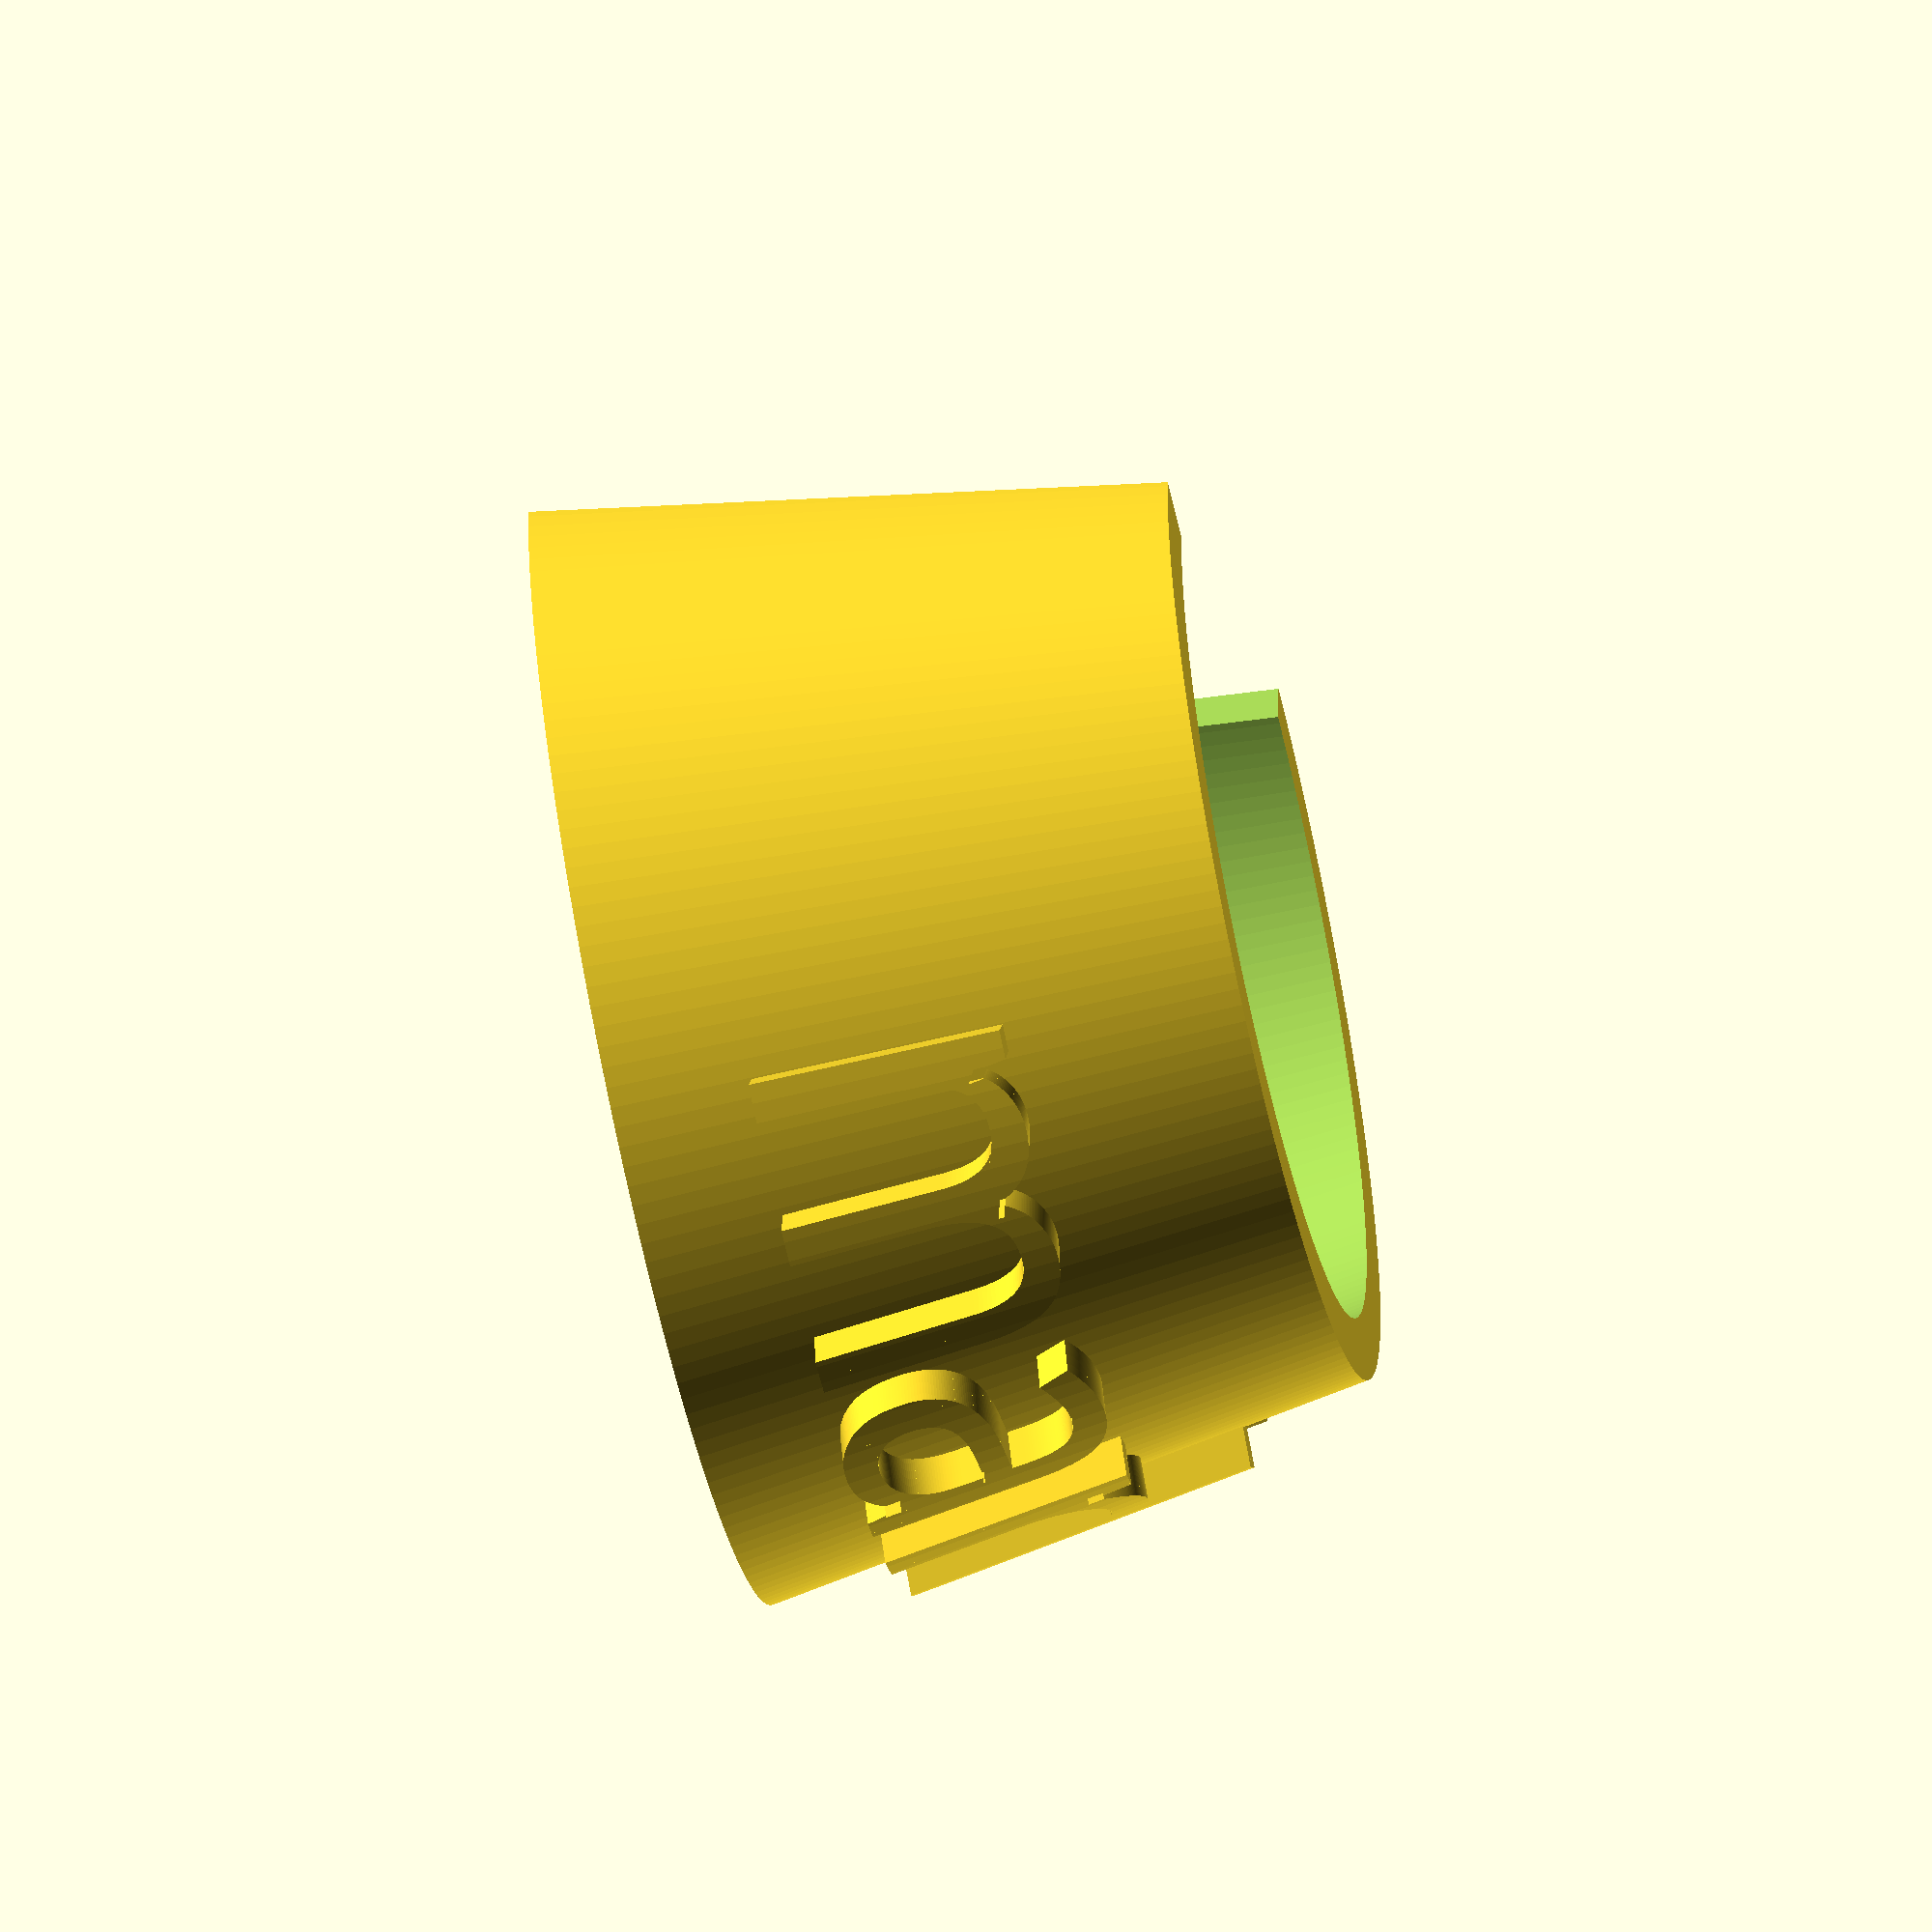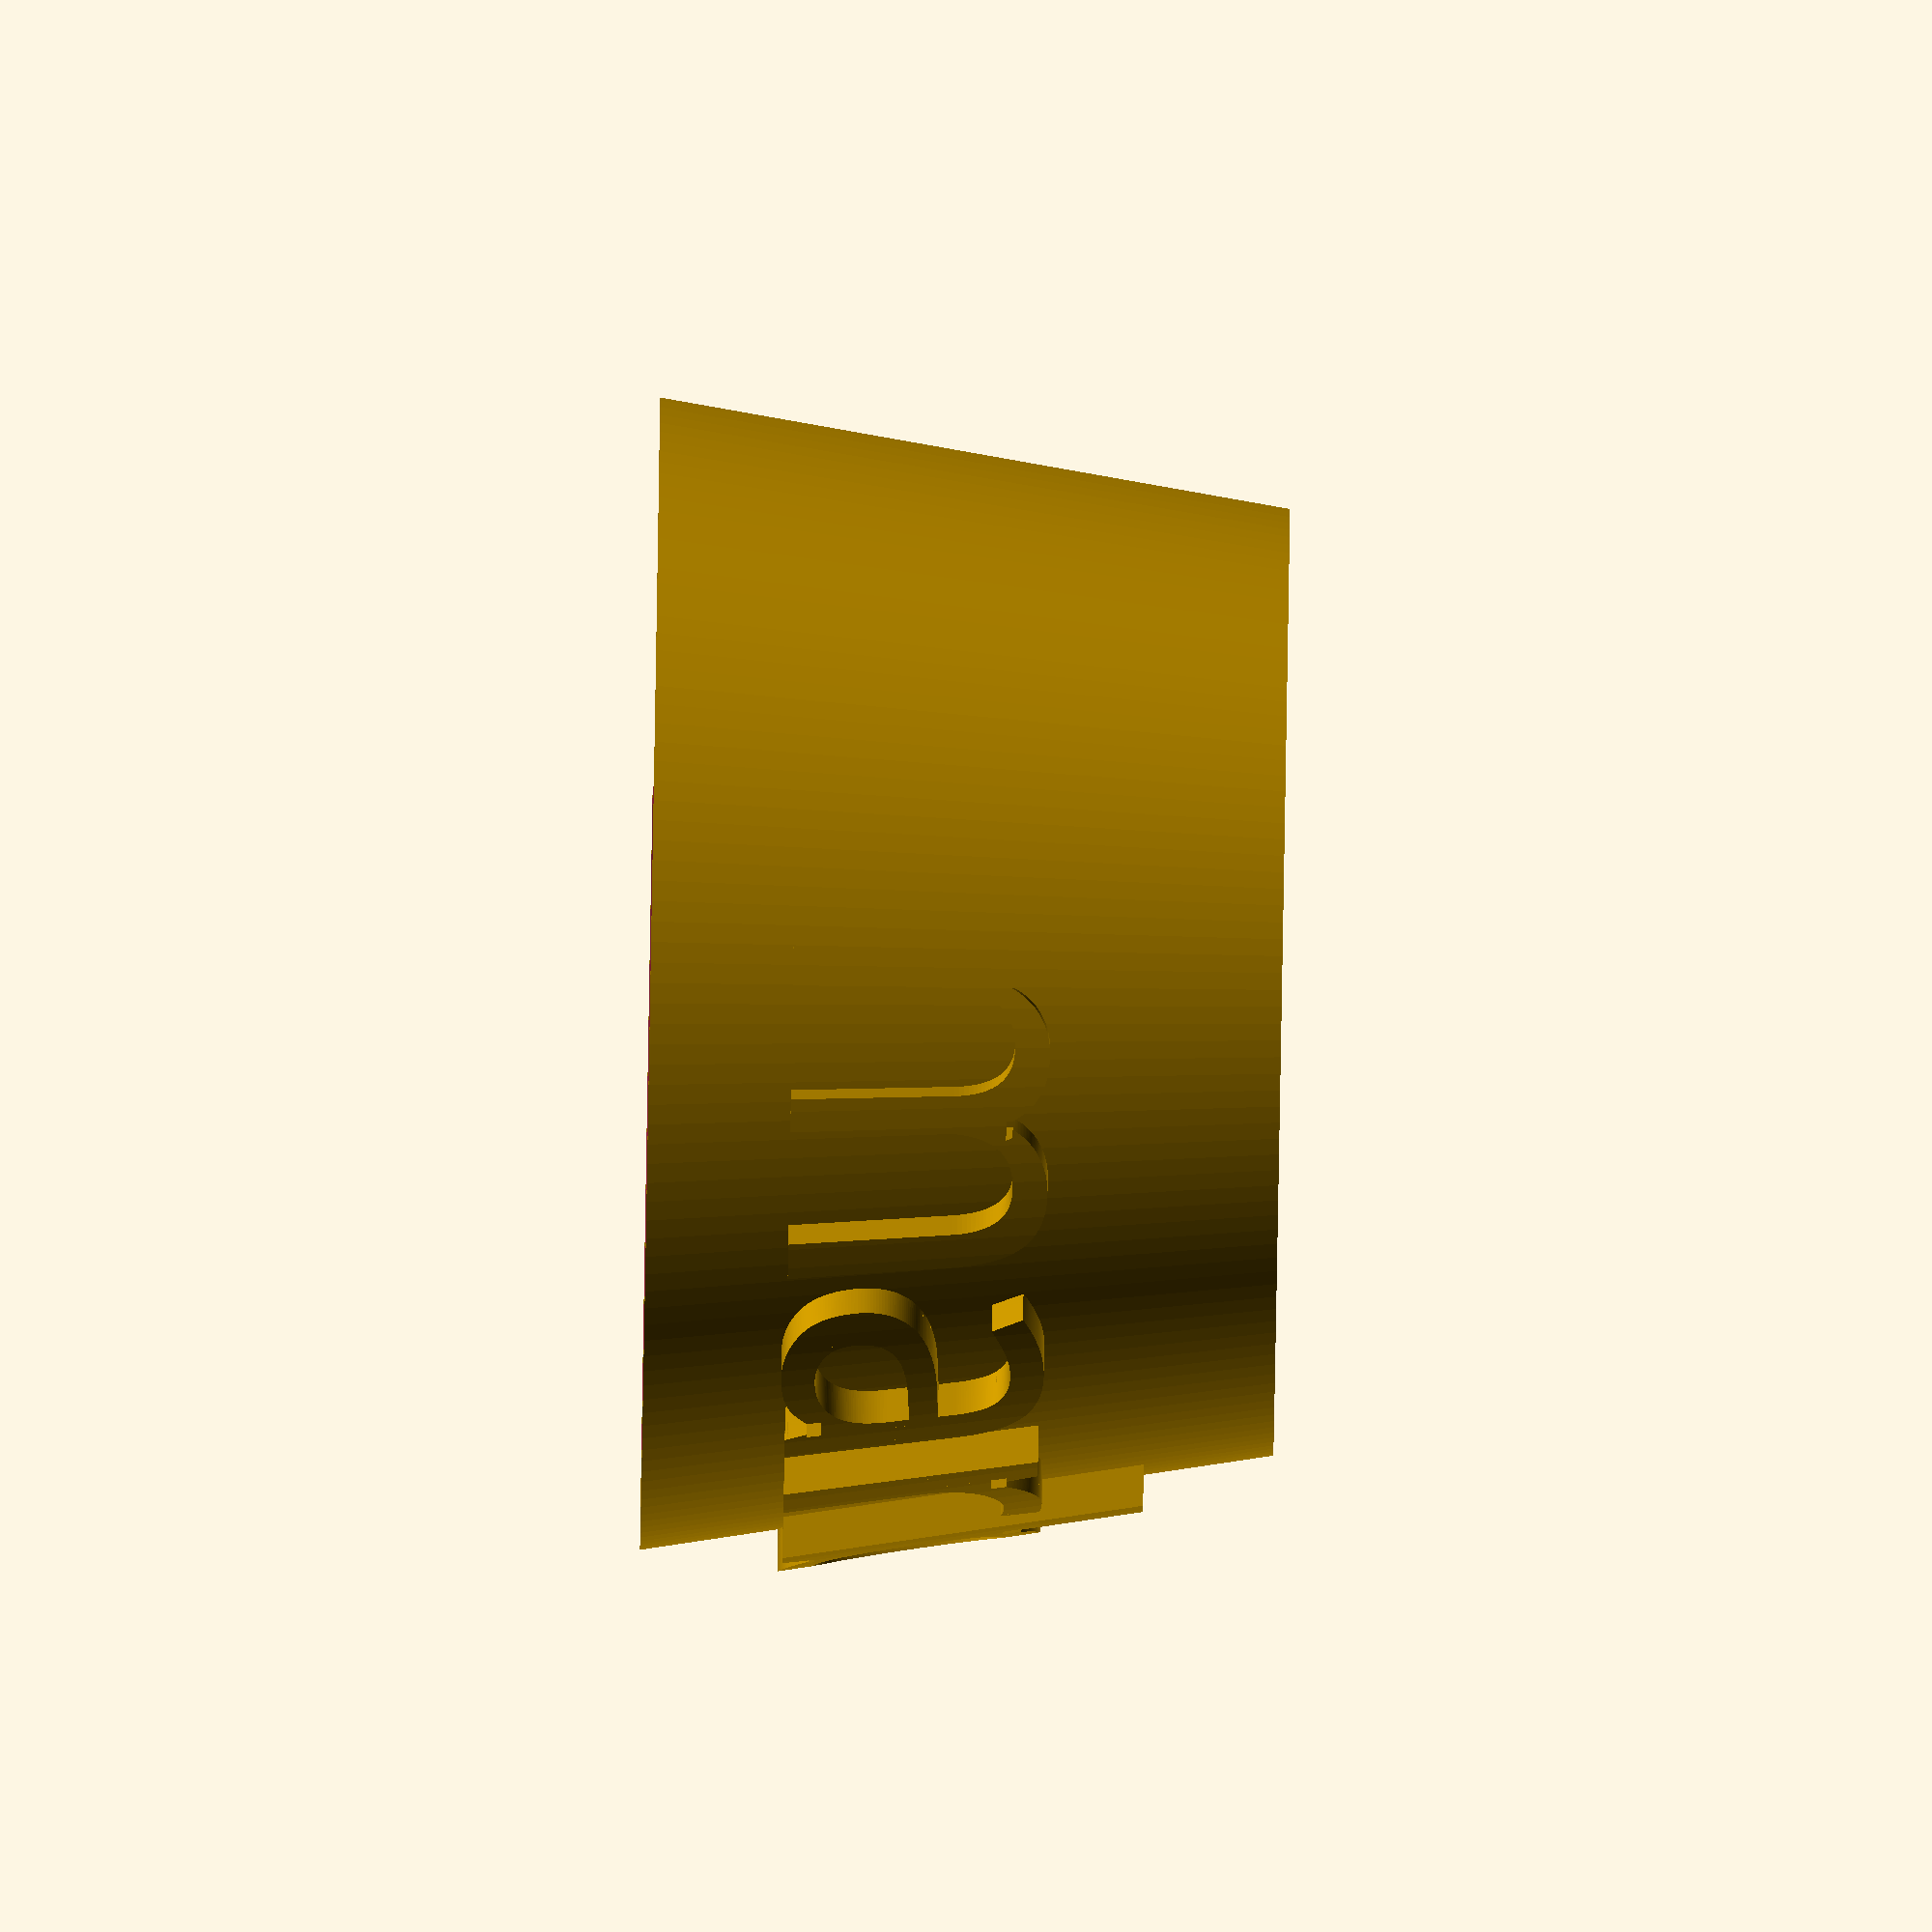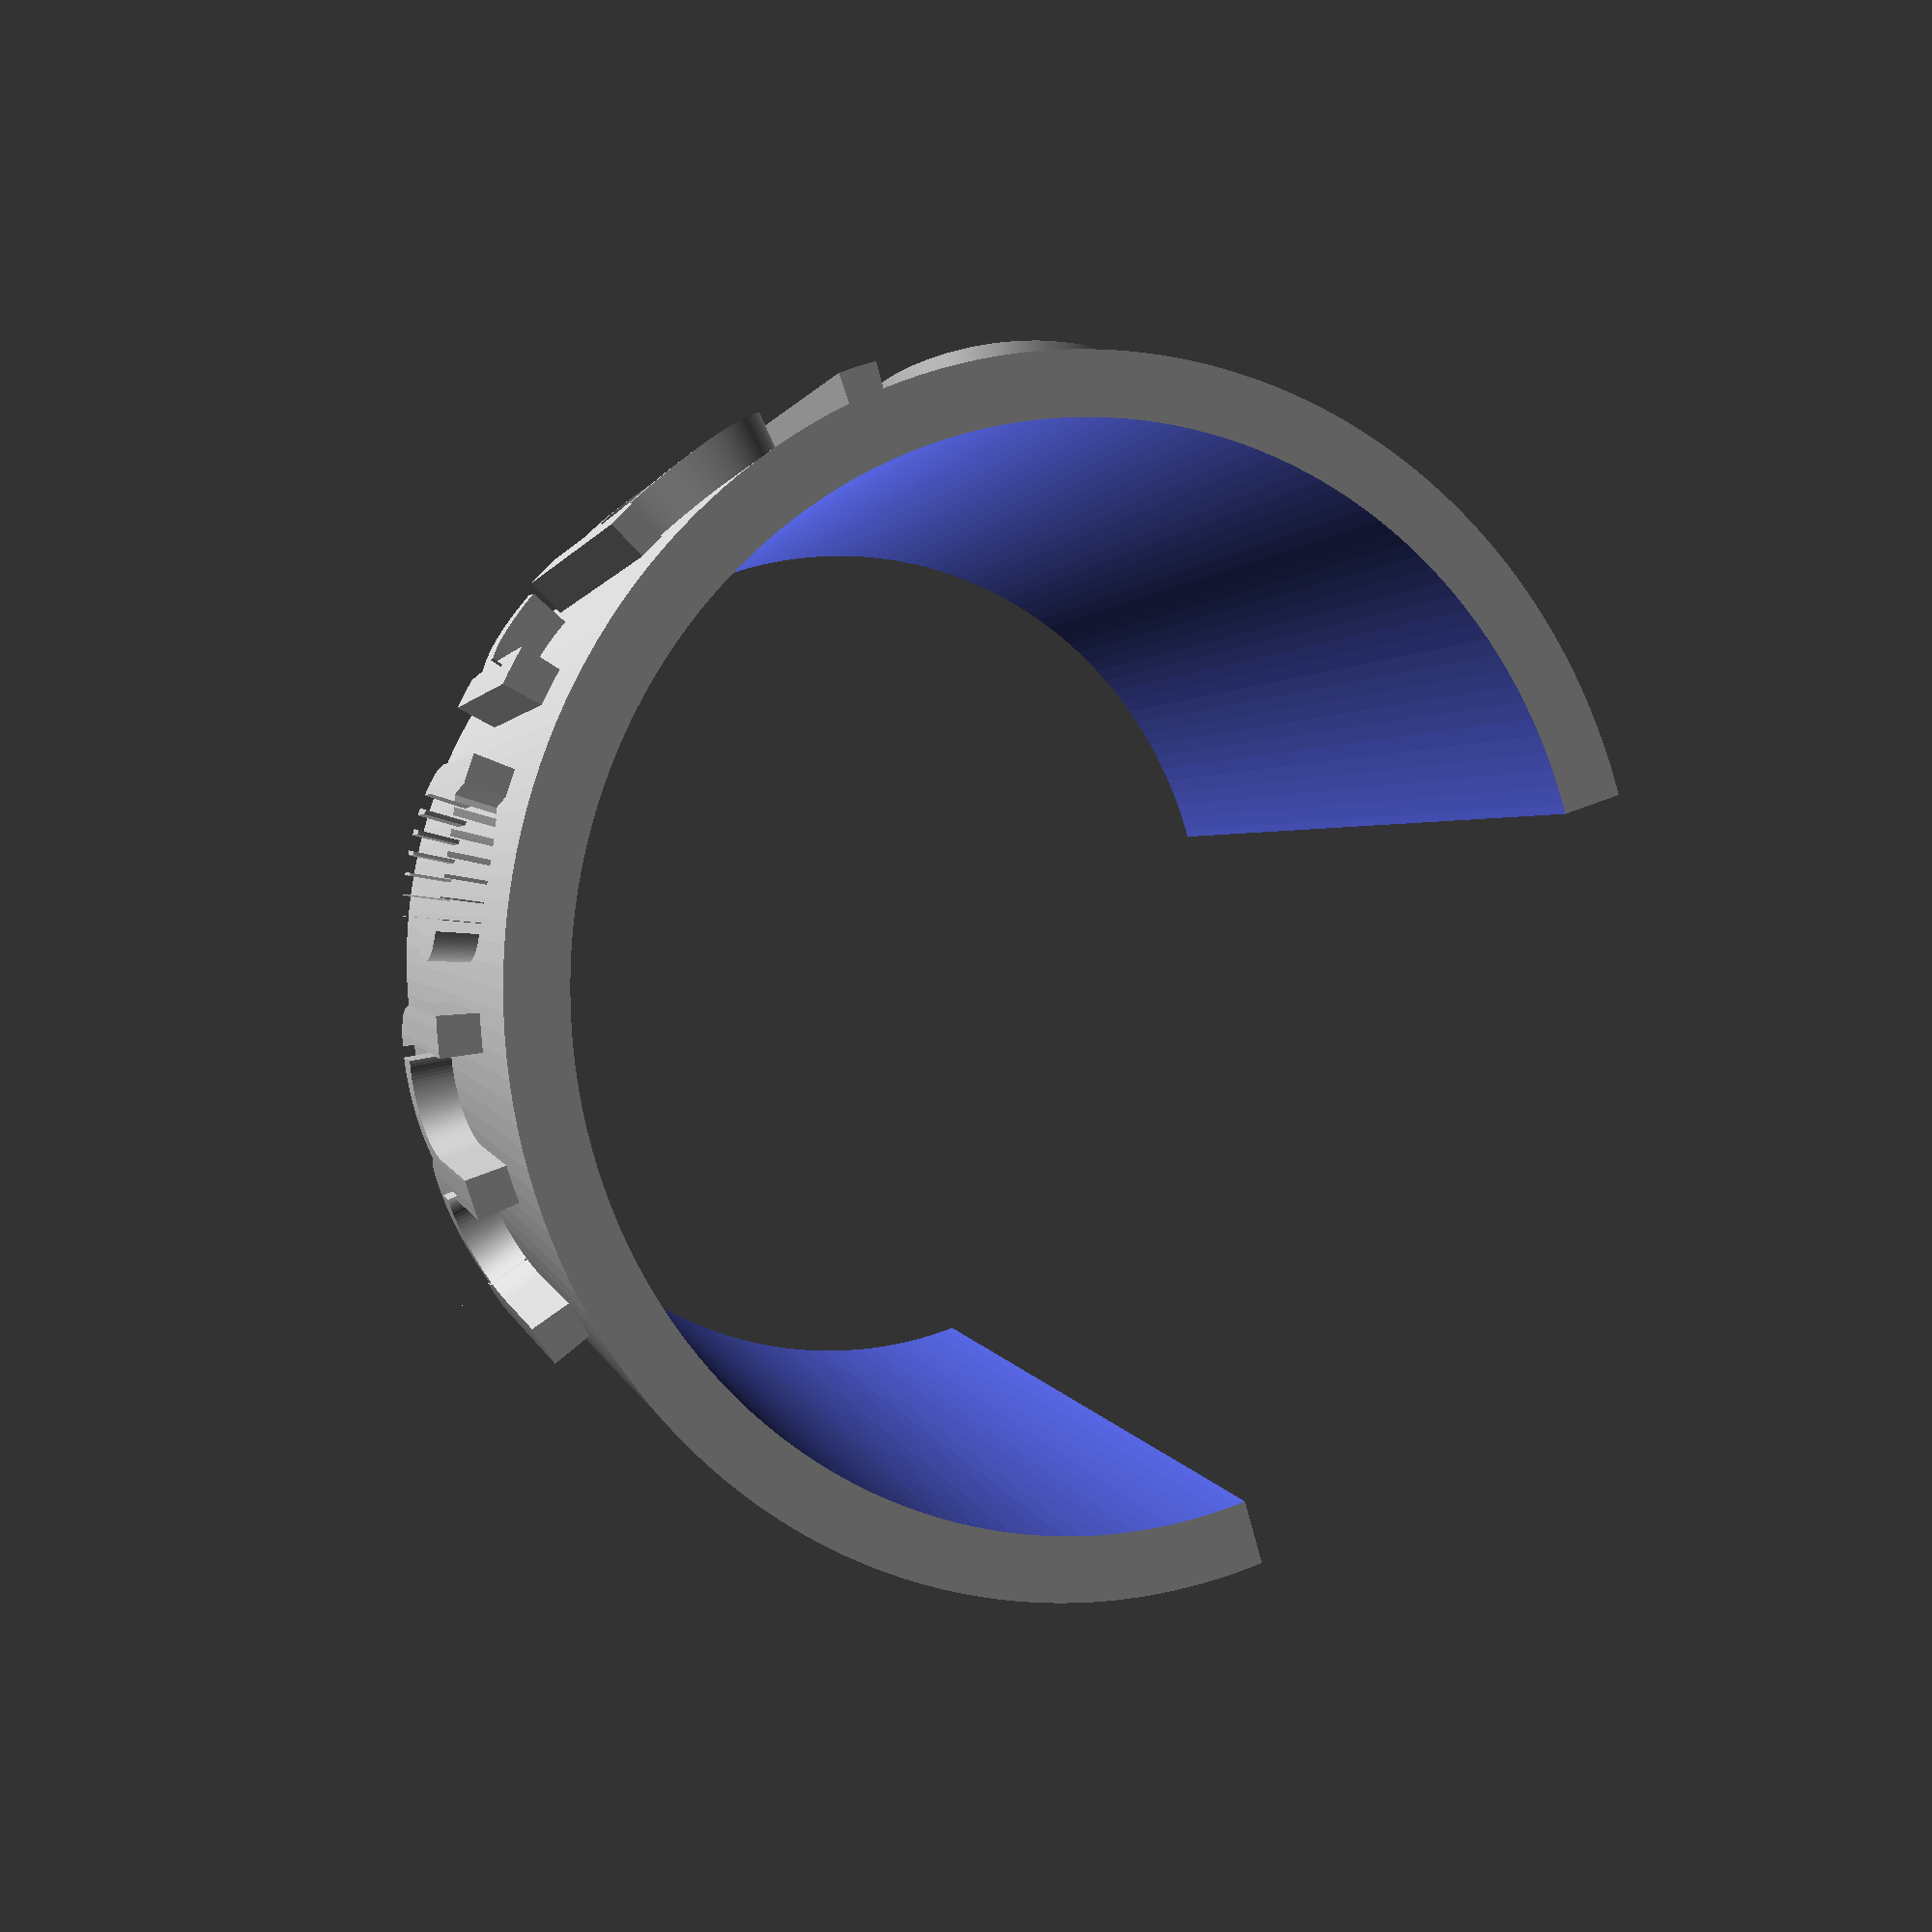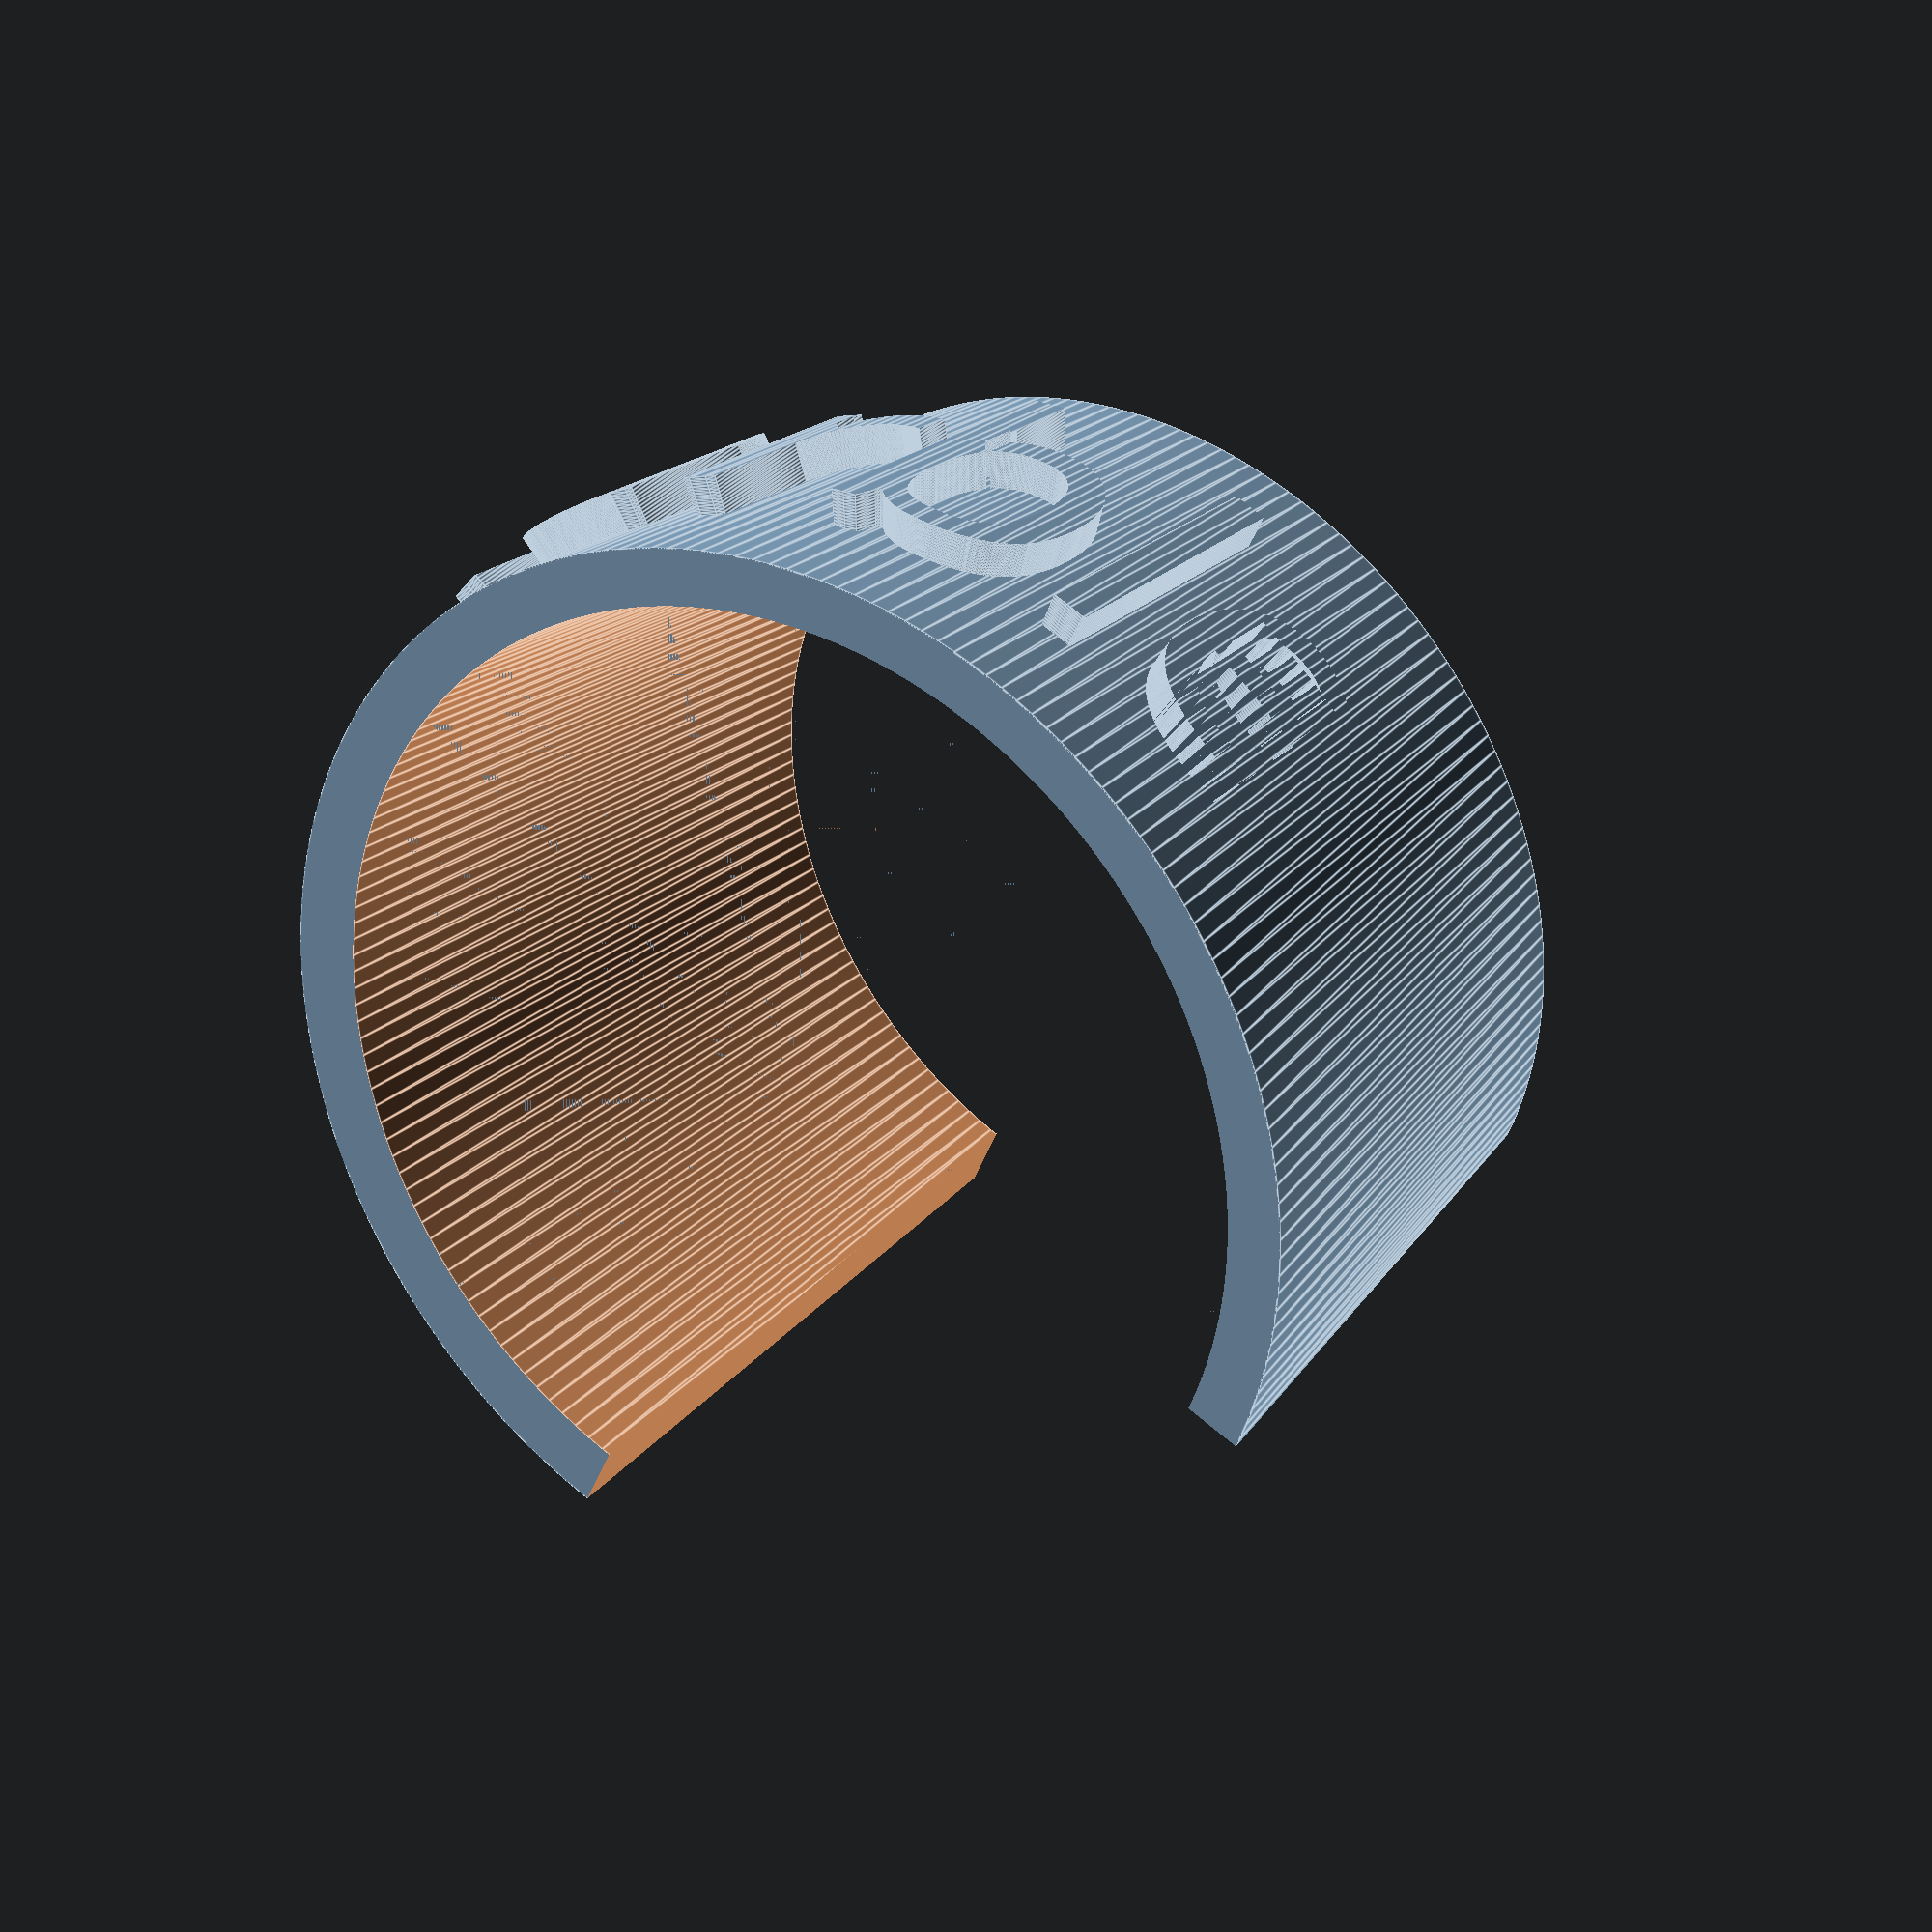
<openscad>
TAU = 2*PI;

// text to put on tag
string = "marble";
// angle of text
text_angle = 135; // [45:180]
// upper inner diameter
upper_id = 40; // [1:0.1:100]
// lower inner diameter
lower_id = 50; // [1:0.1:100]
// height of the clip
height = 30; // [1:0.1:100]
// wall thickness
shell = 3; // [1:0.1:5]
// outdentation of the text
raise = 2; // [1:0.1:5]
// number of fragments per 360 deg
$fn = 180; // [45:360]

module bottle_tag(string="text", h=30, uid=40, lid=50, shell=3, raise=2, font="Blackout MidnightUmlauts:style=Regular") {
  r_text = max(uid, lid)/2+shell+raise;
  w_text = TAU*r_text*text_angle/360;
  _step_size = 360/(text_angle*$fn);

  difference() {
    union() {
      cylinder(h=h, d1=lid+2*shell, d2=uid+2*shell, center=true);
      intersection() {
        rotate([90])
          for (i = [0:360/(text_angle*$fn):1])
            rotate([0,(i-0.5)*text_angle])
              linear_extrude(height=r_text, scale=[100, 1])
                scale([1/100, 1])
                  intersection() {
                    translate([-i*w_text, 0])
                      resize(newsize=[w_text], auto=true)
                        text(string, font=font, valign="center");
                     square([w_text*_step_size, 100], center=true);
                  }
        cylinder(h=h, d1=lid+2*shell+2*raise, d2=uid+2*shell+2*raise, center=true);
      }
    }
    cylinder(h=h+0.01, d1=lid, d2=uid, center=true);
    rotate(45)
      translate([0, 0, -h/2-1])
        cube([lid, lid, h]+[2, 2, 2]);
  }
}

bottle_tag(string=string, h=height, uid=upper_id, lid=lower_id, shell=shell, raise=raise);

</openscad>
<views>
elev=61.1 azim=317.4 roll=282.7 proj=o view=solid
elev=86.6 azim=301.2 roll=269.0 proj=o view=wireframe
elev=357.6 azim=241.9 roll=156.3 proj=p view=solid
elev=151.8 azim=20.5 roll=326.2 proj=o view=edges
</views>
